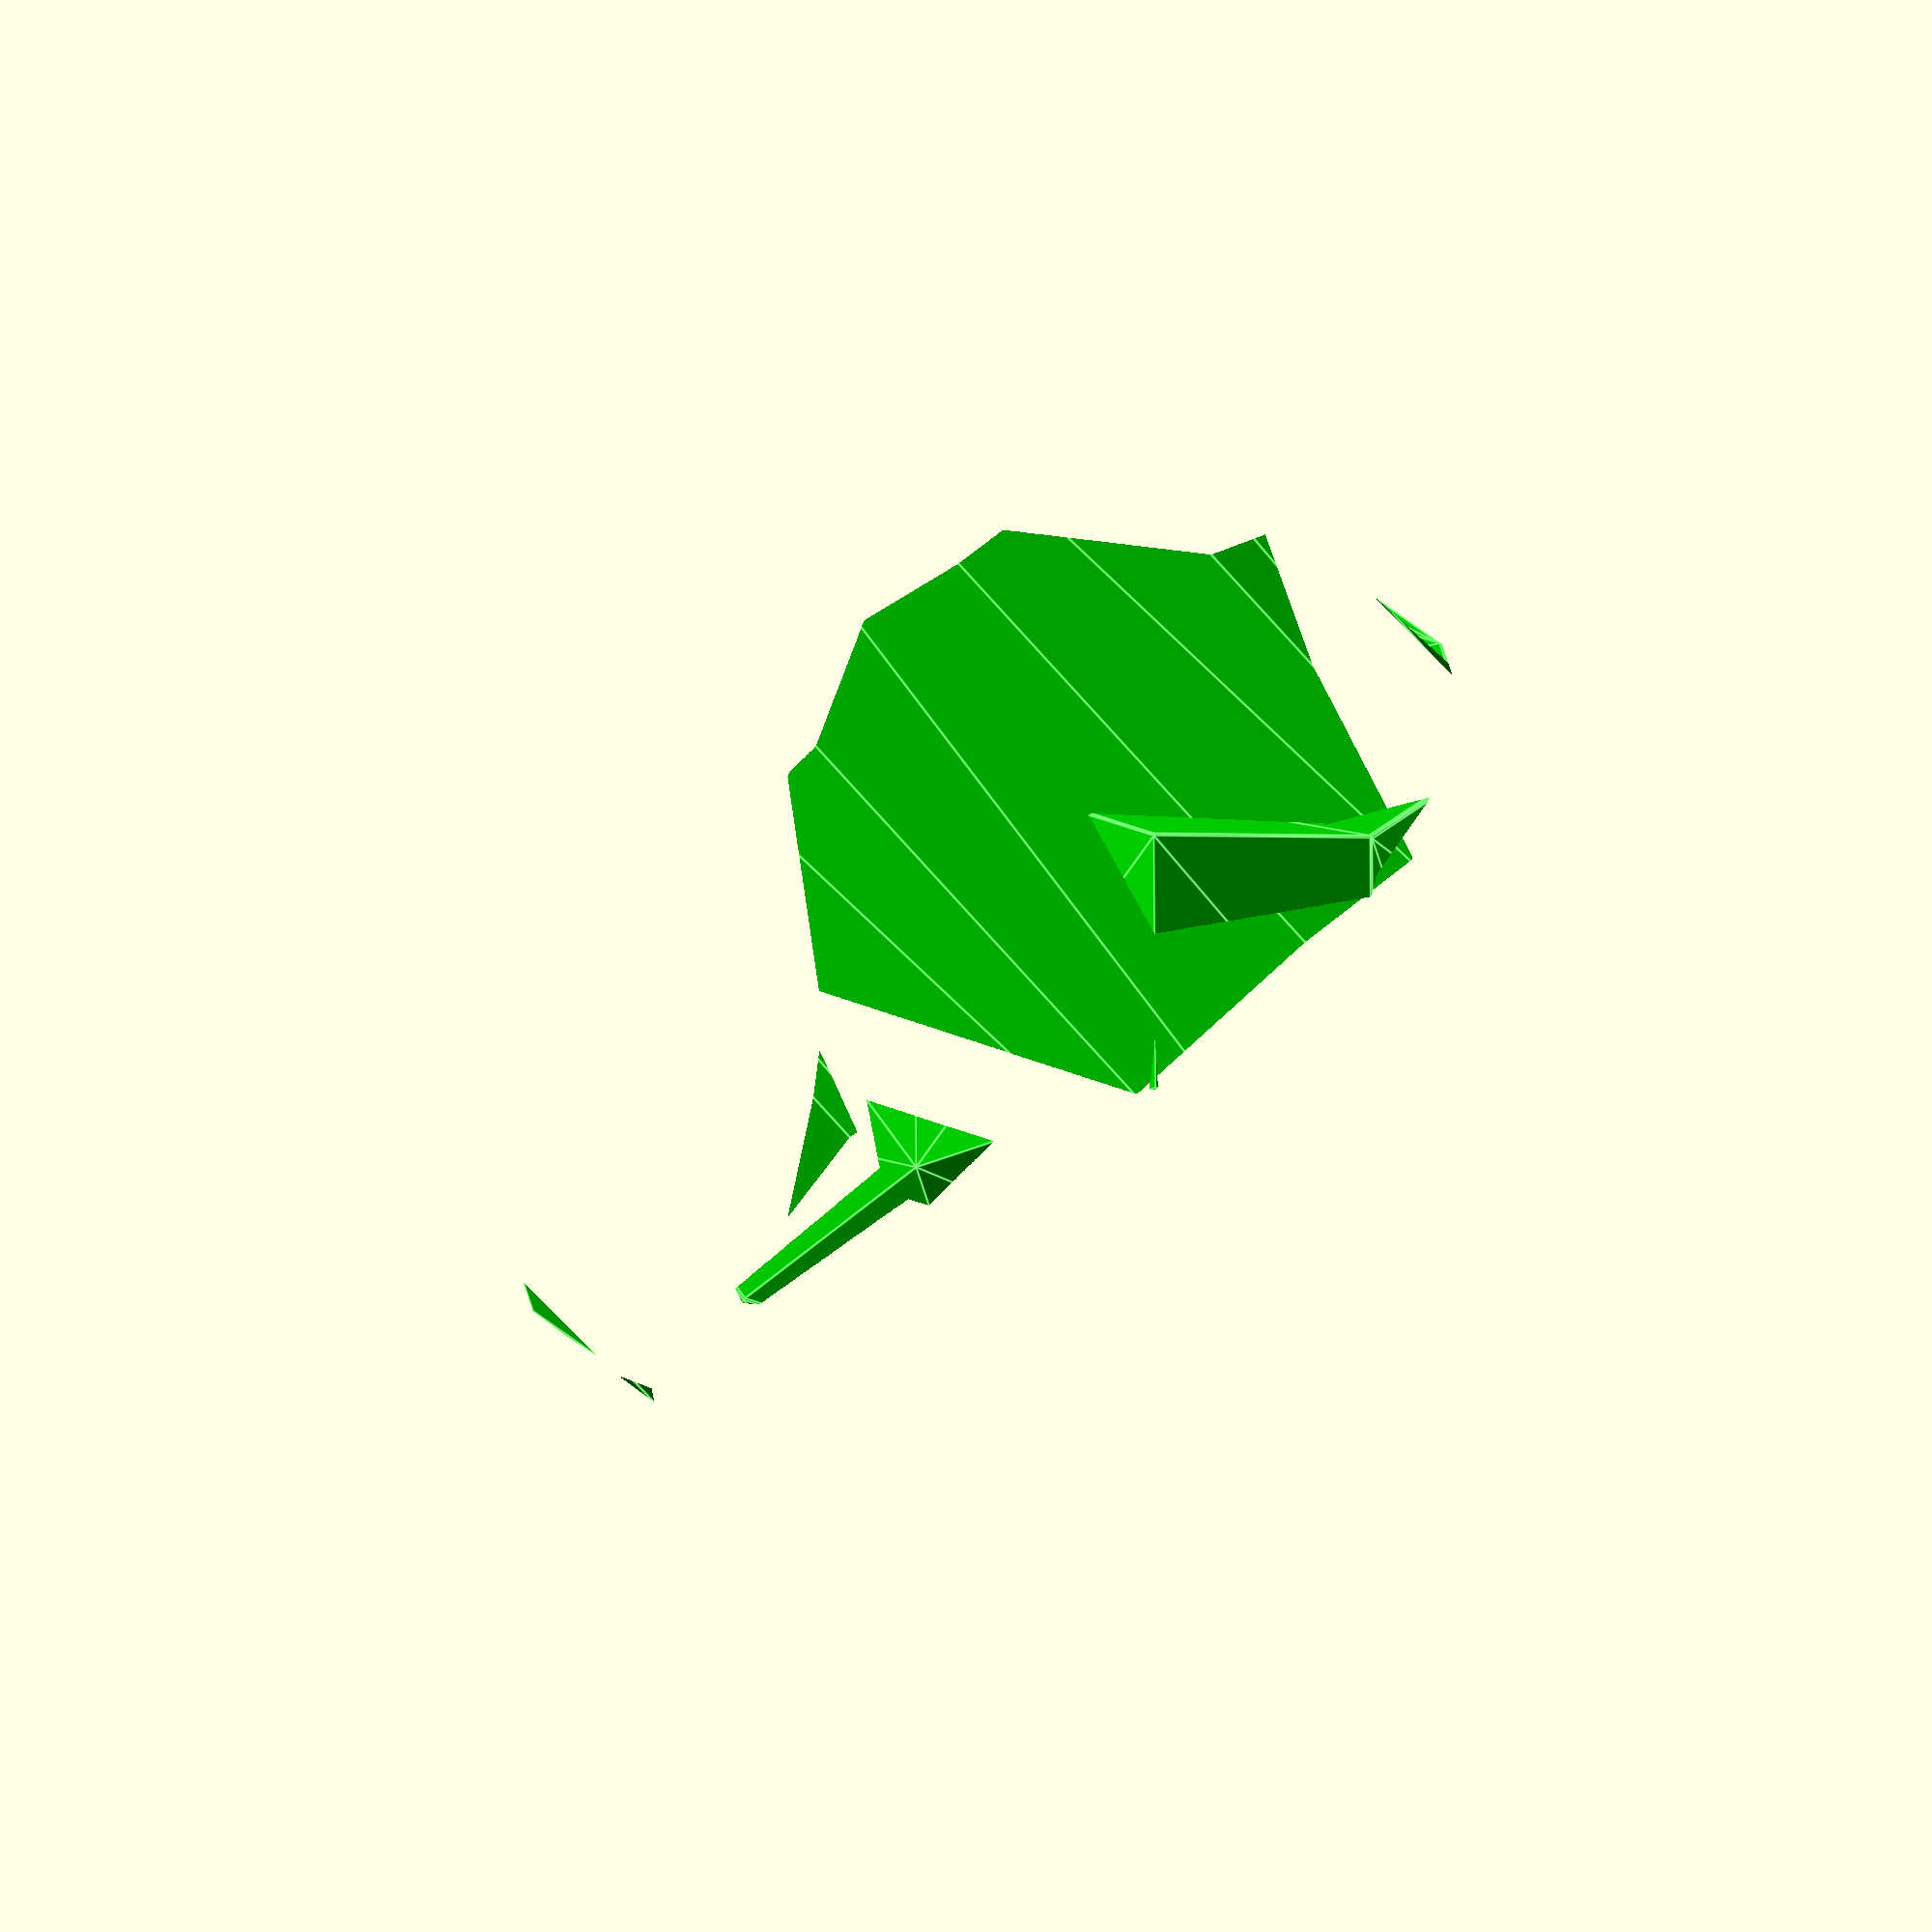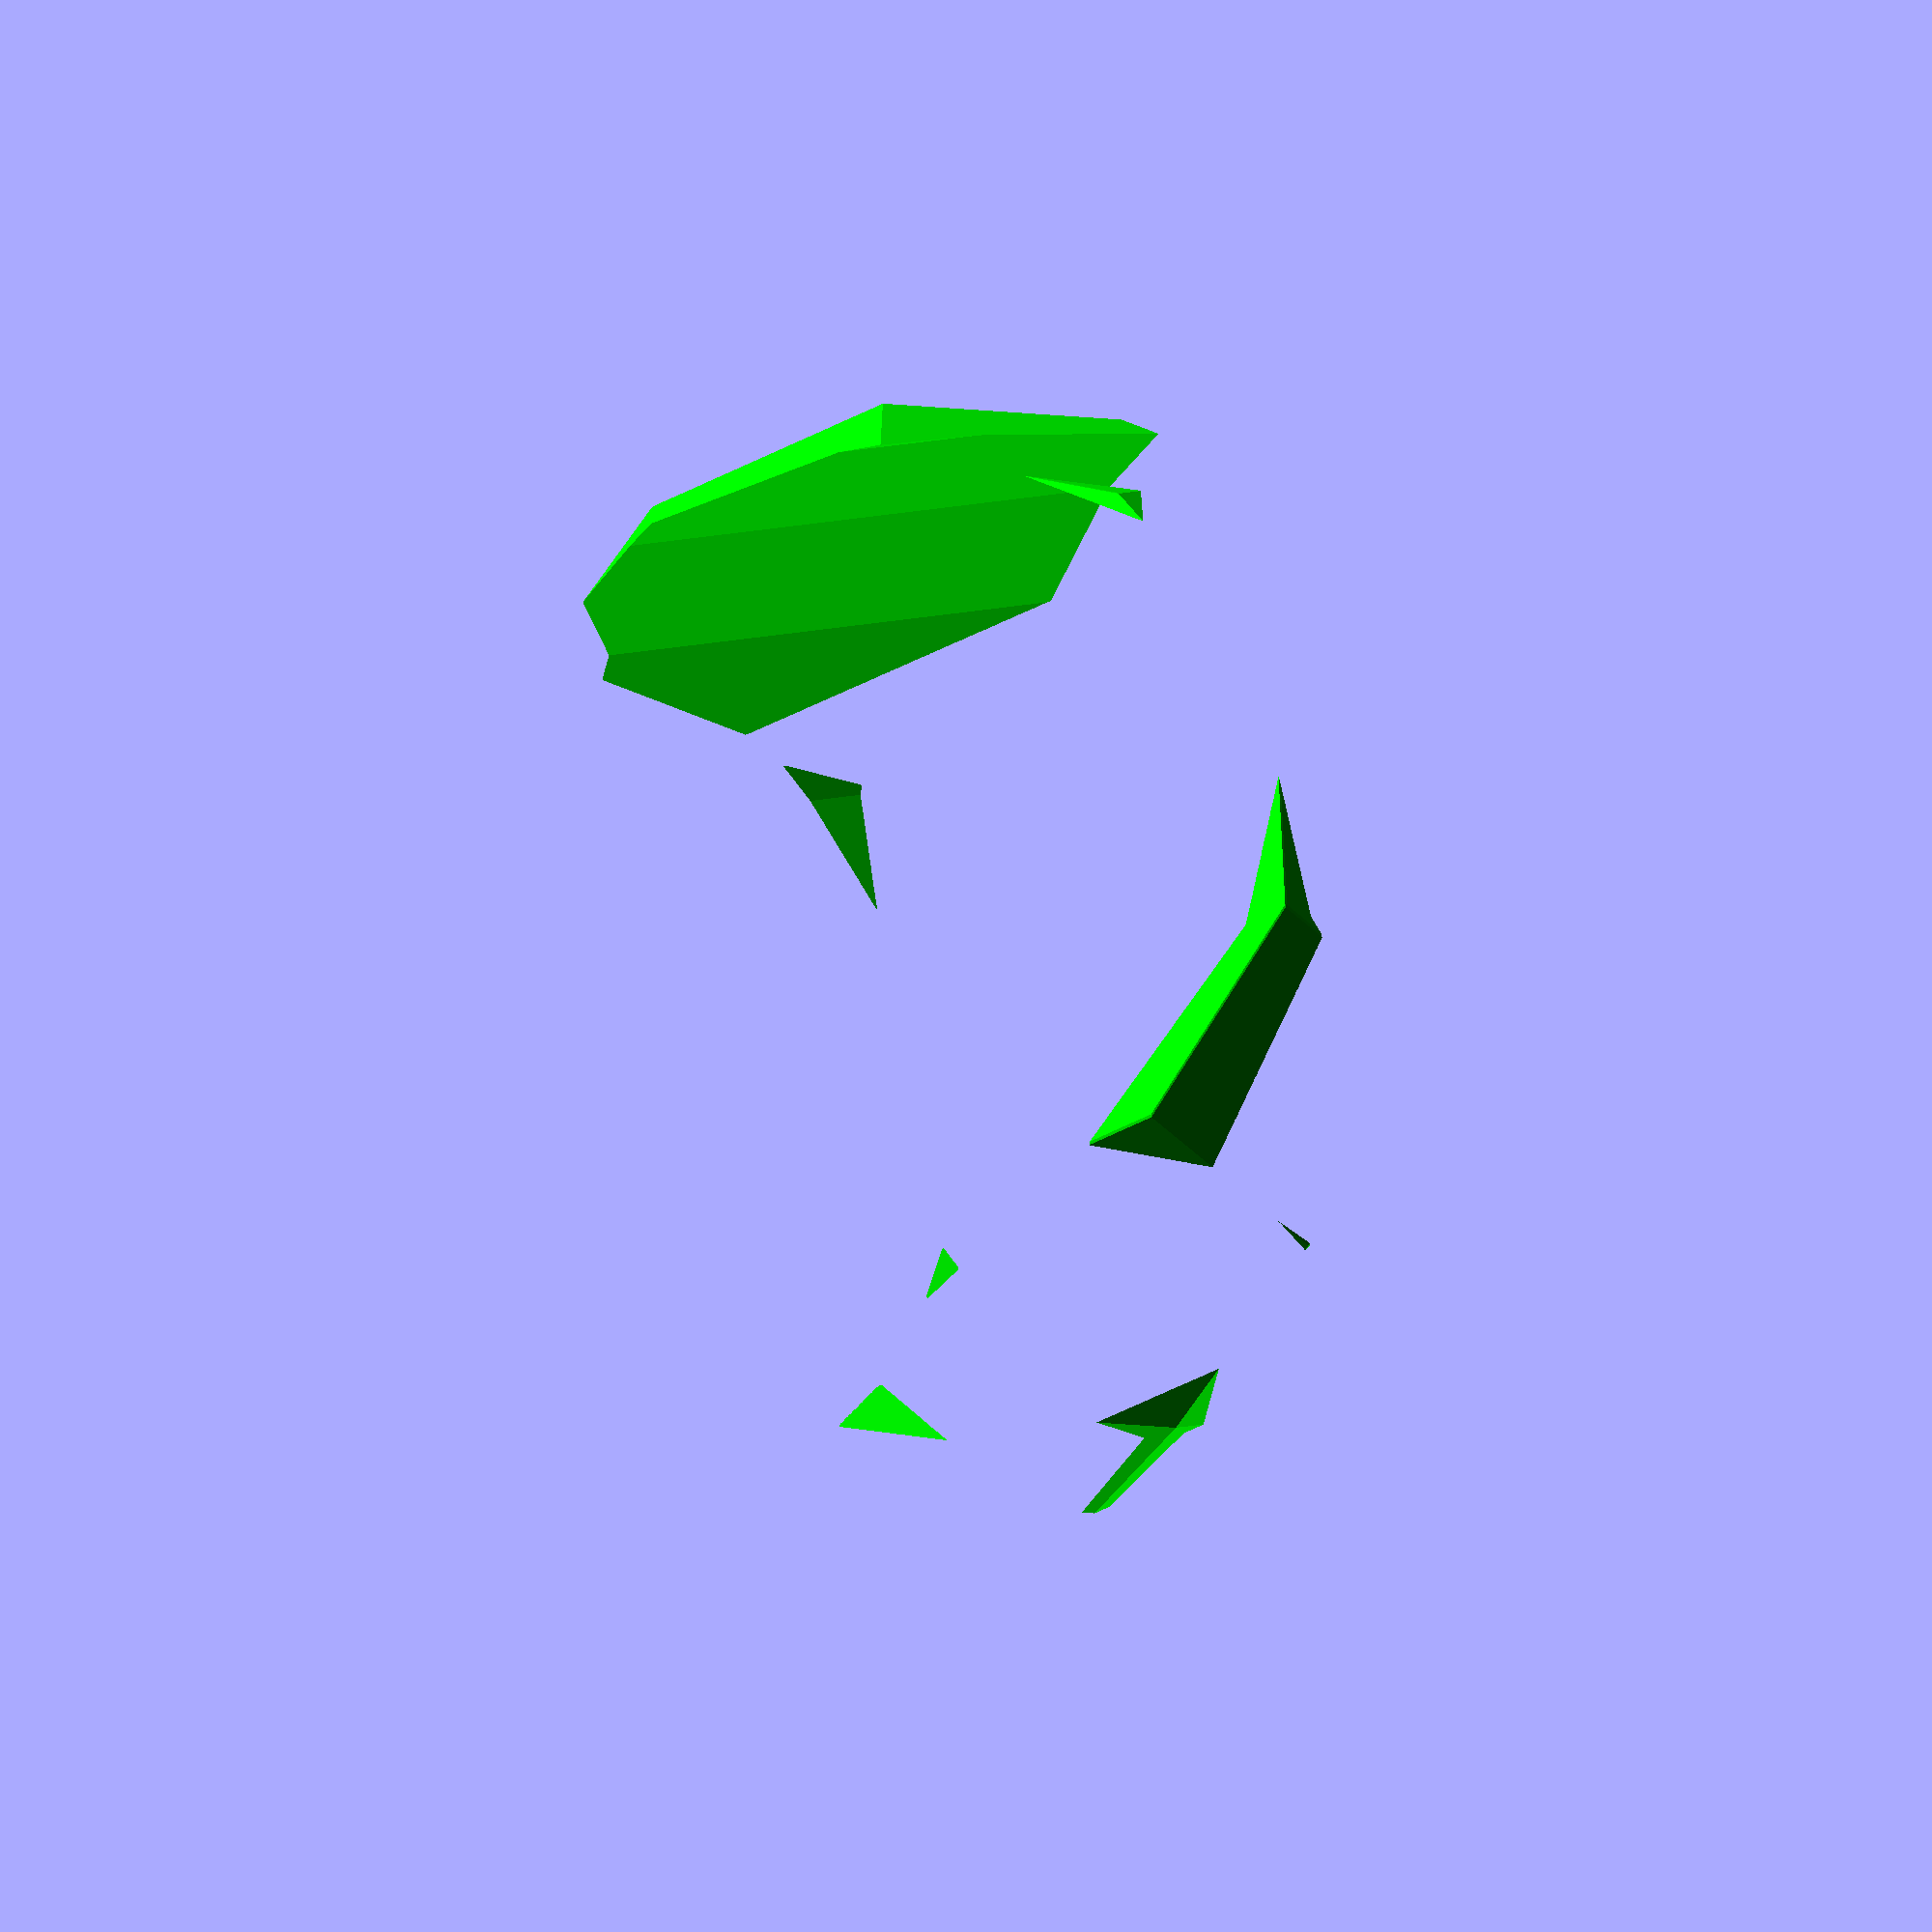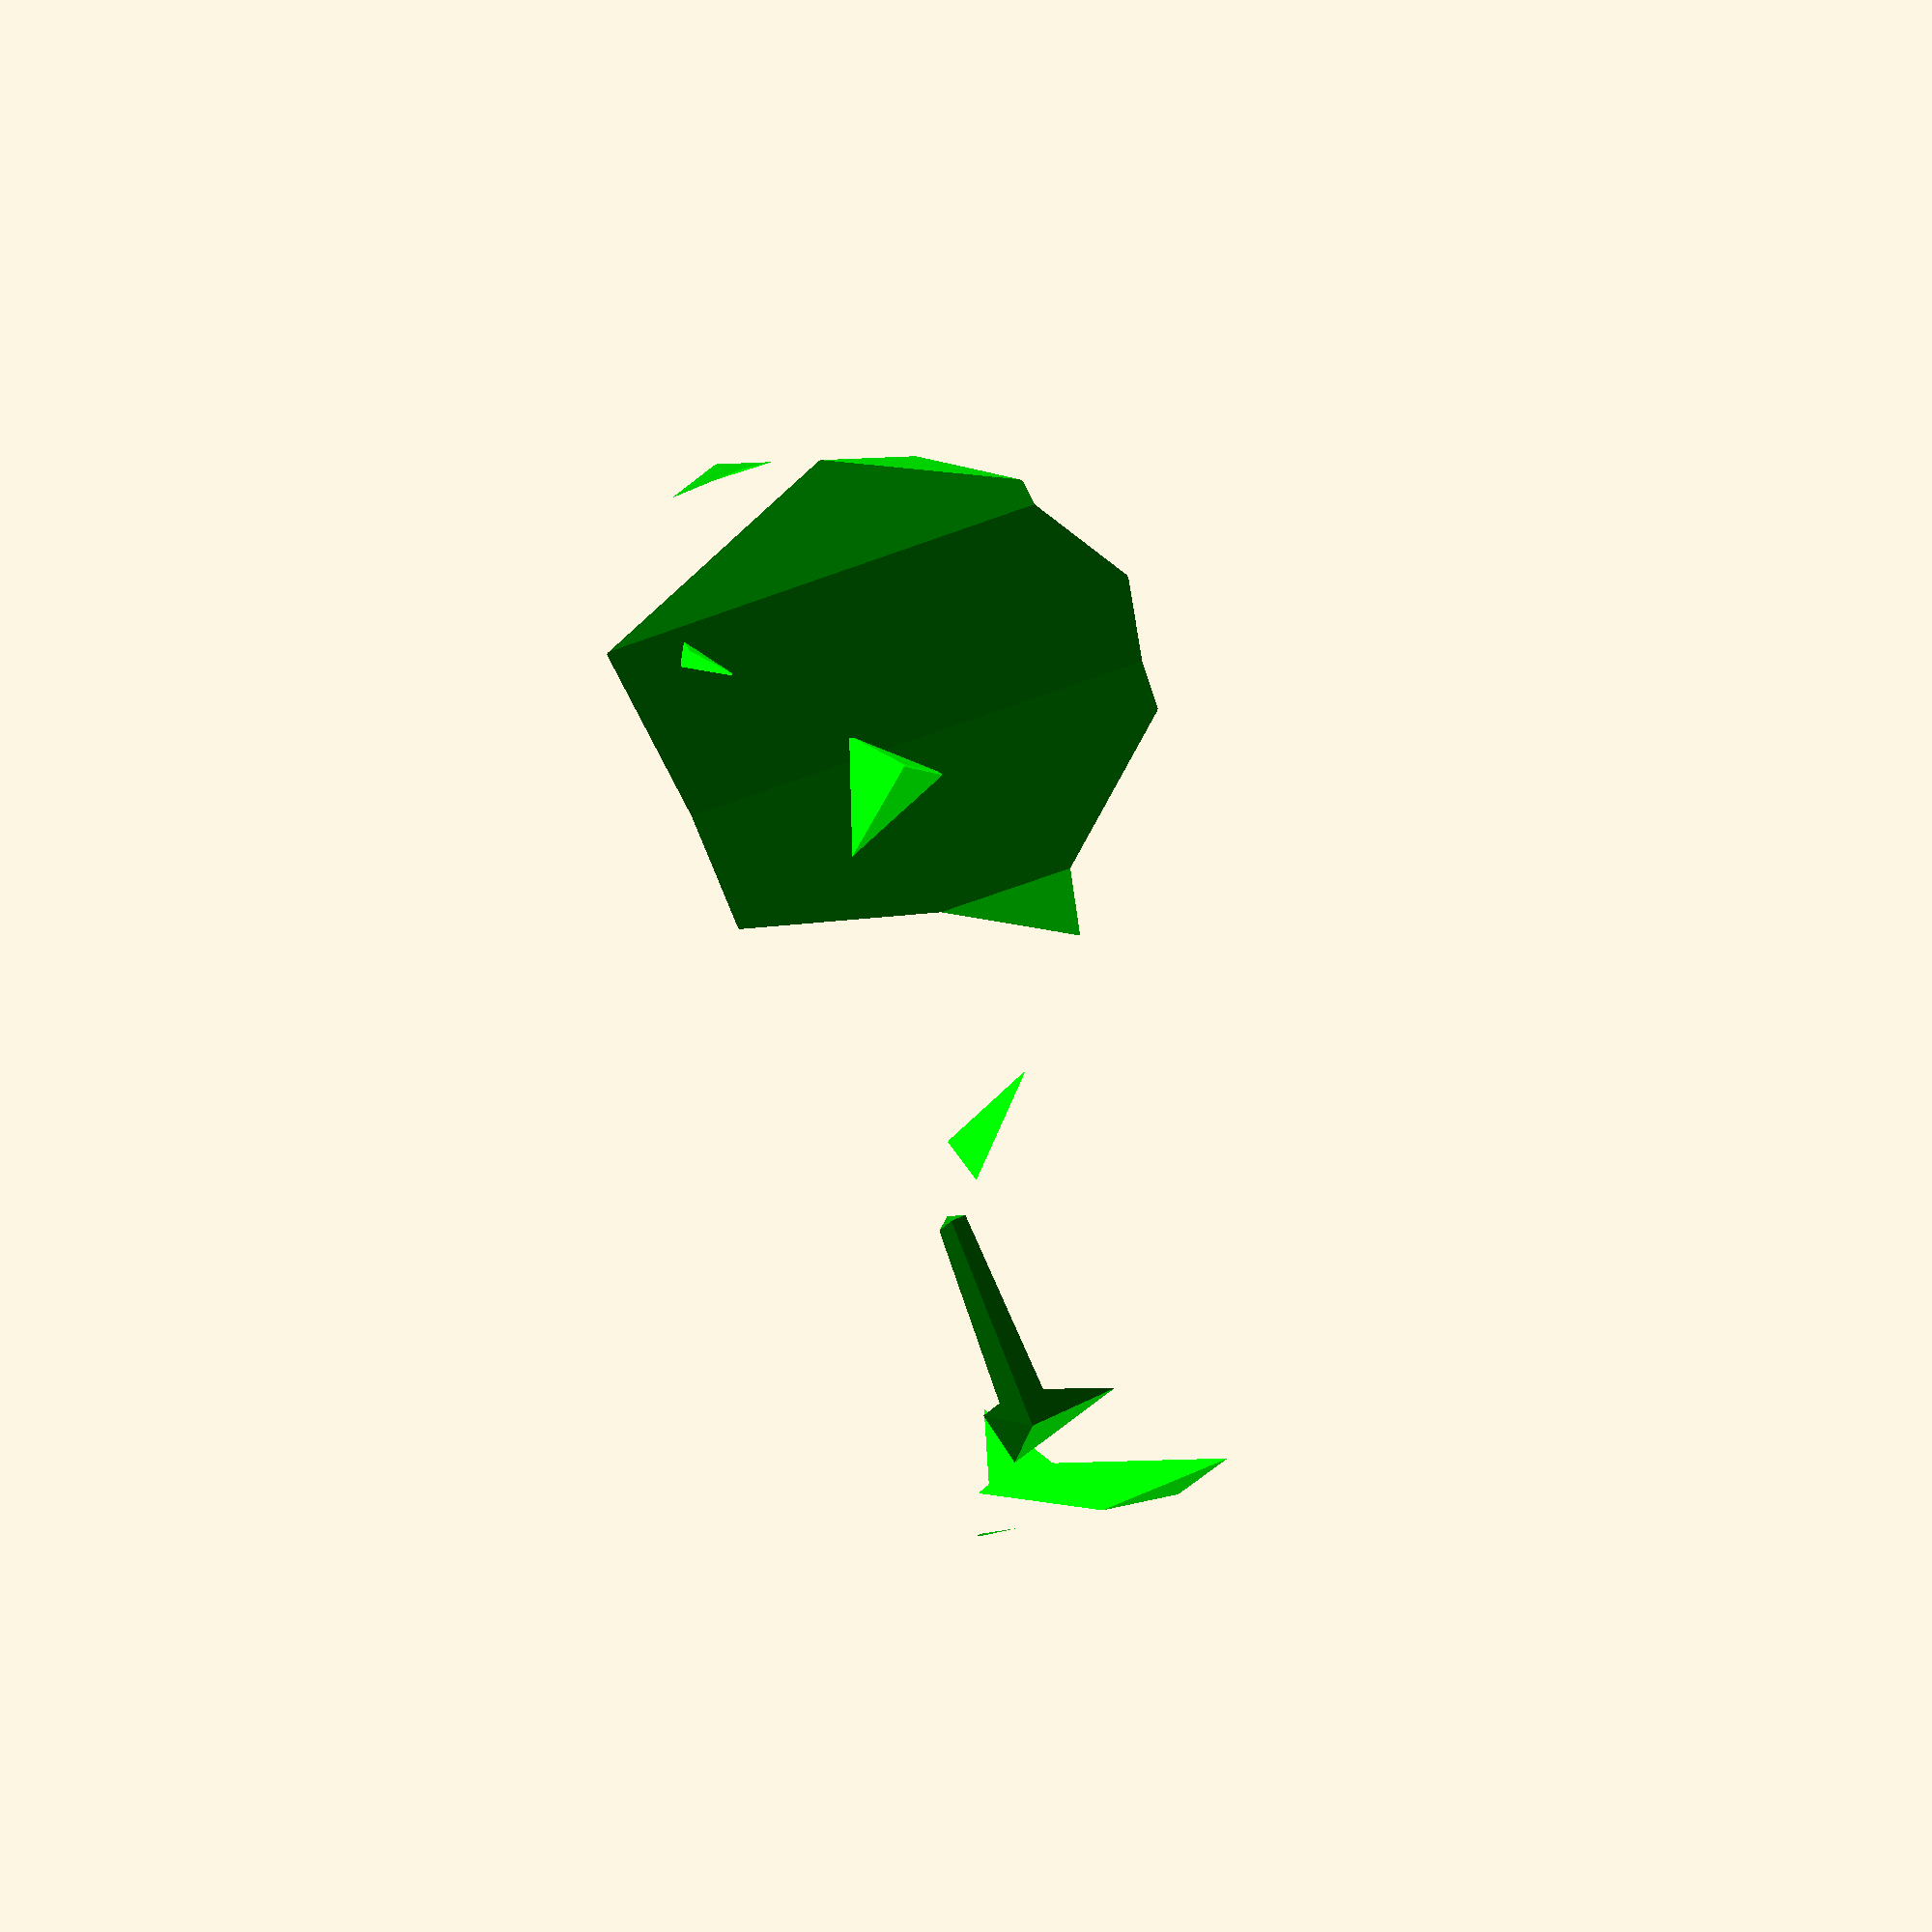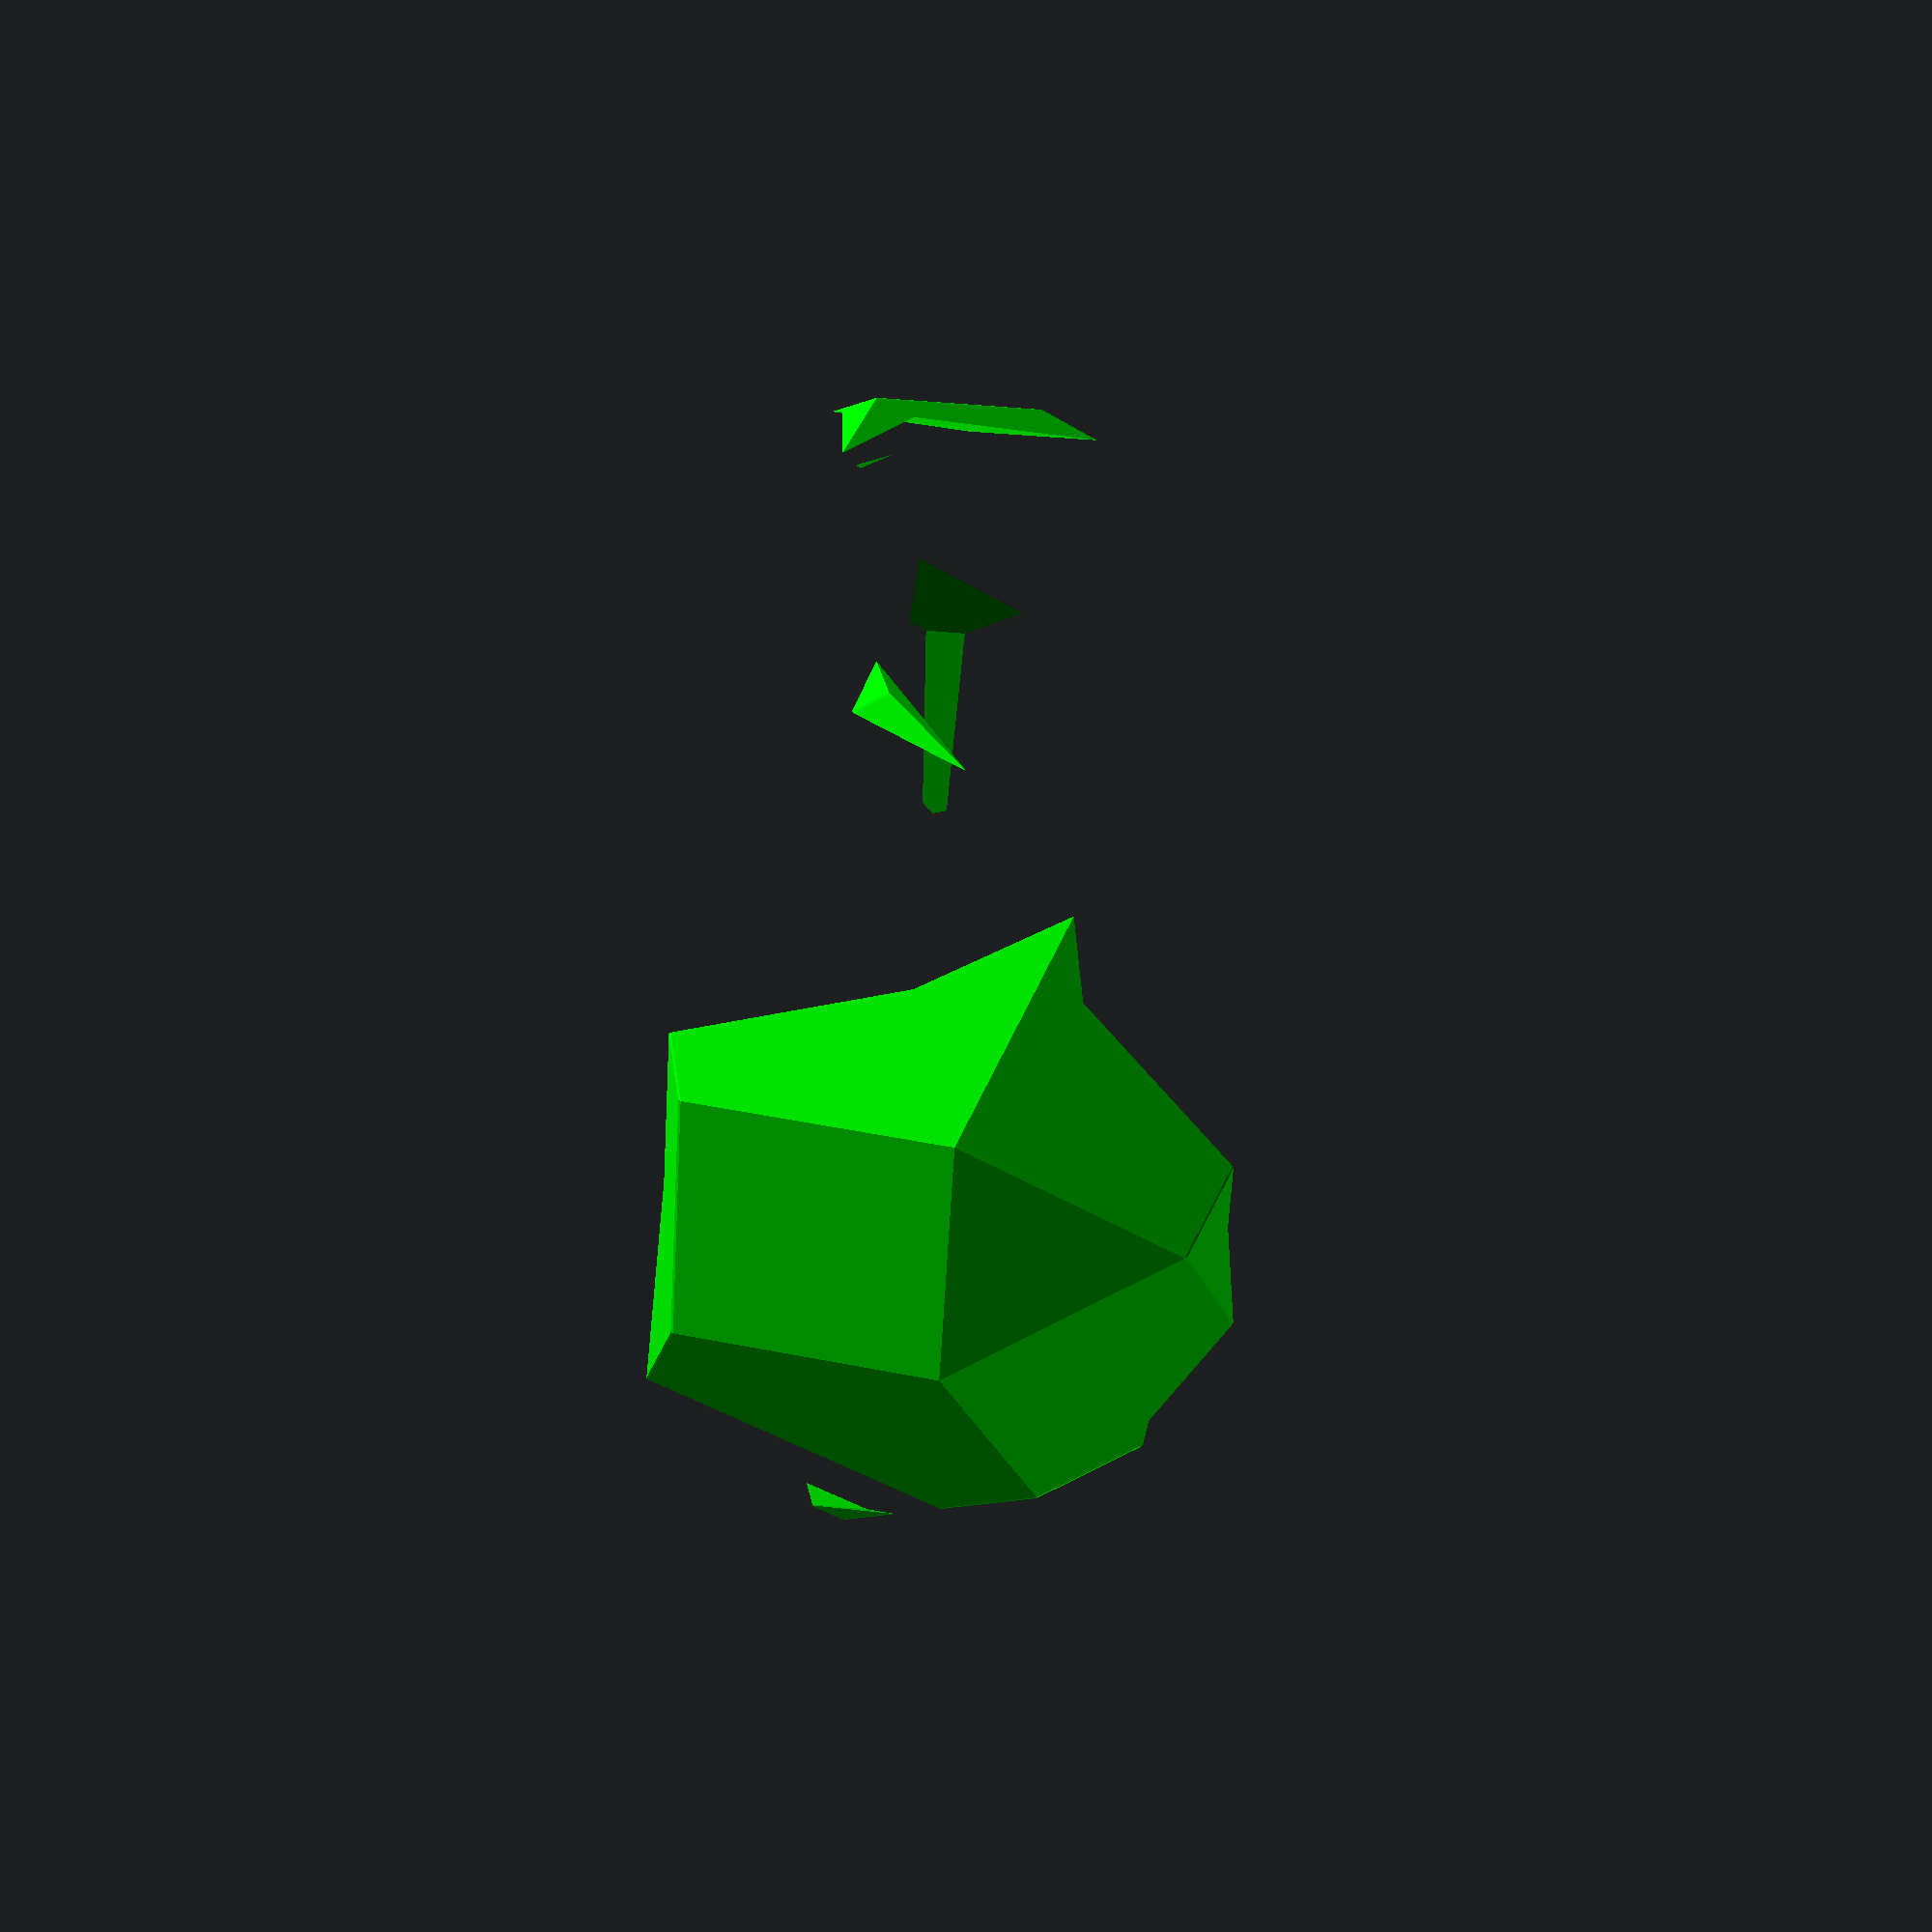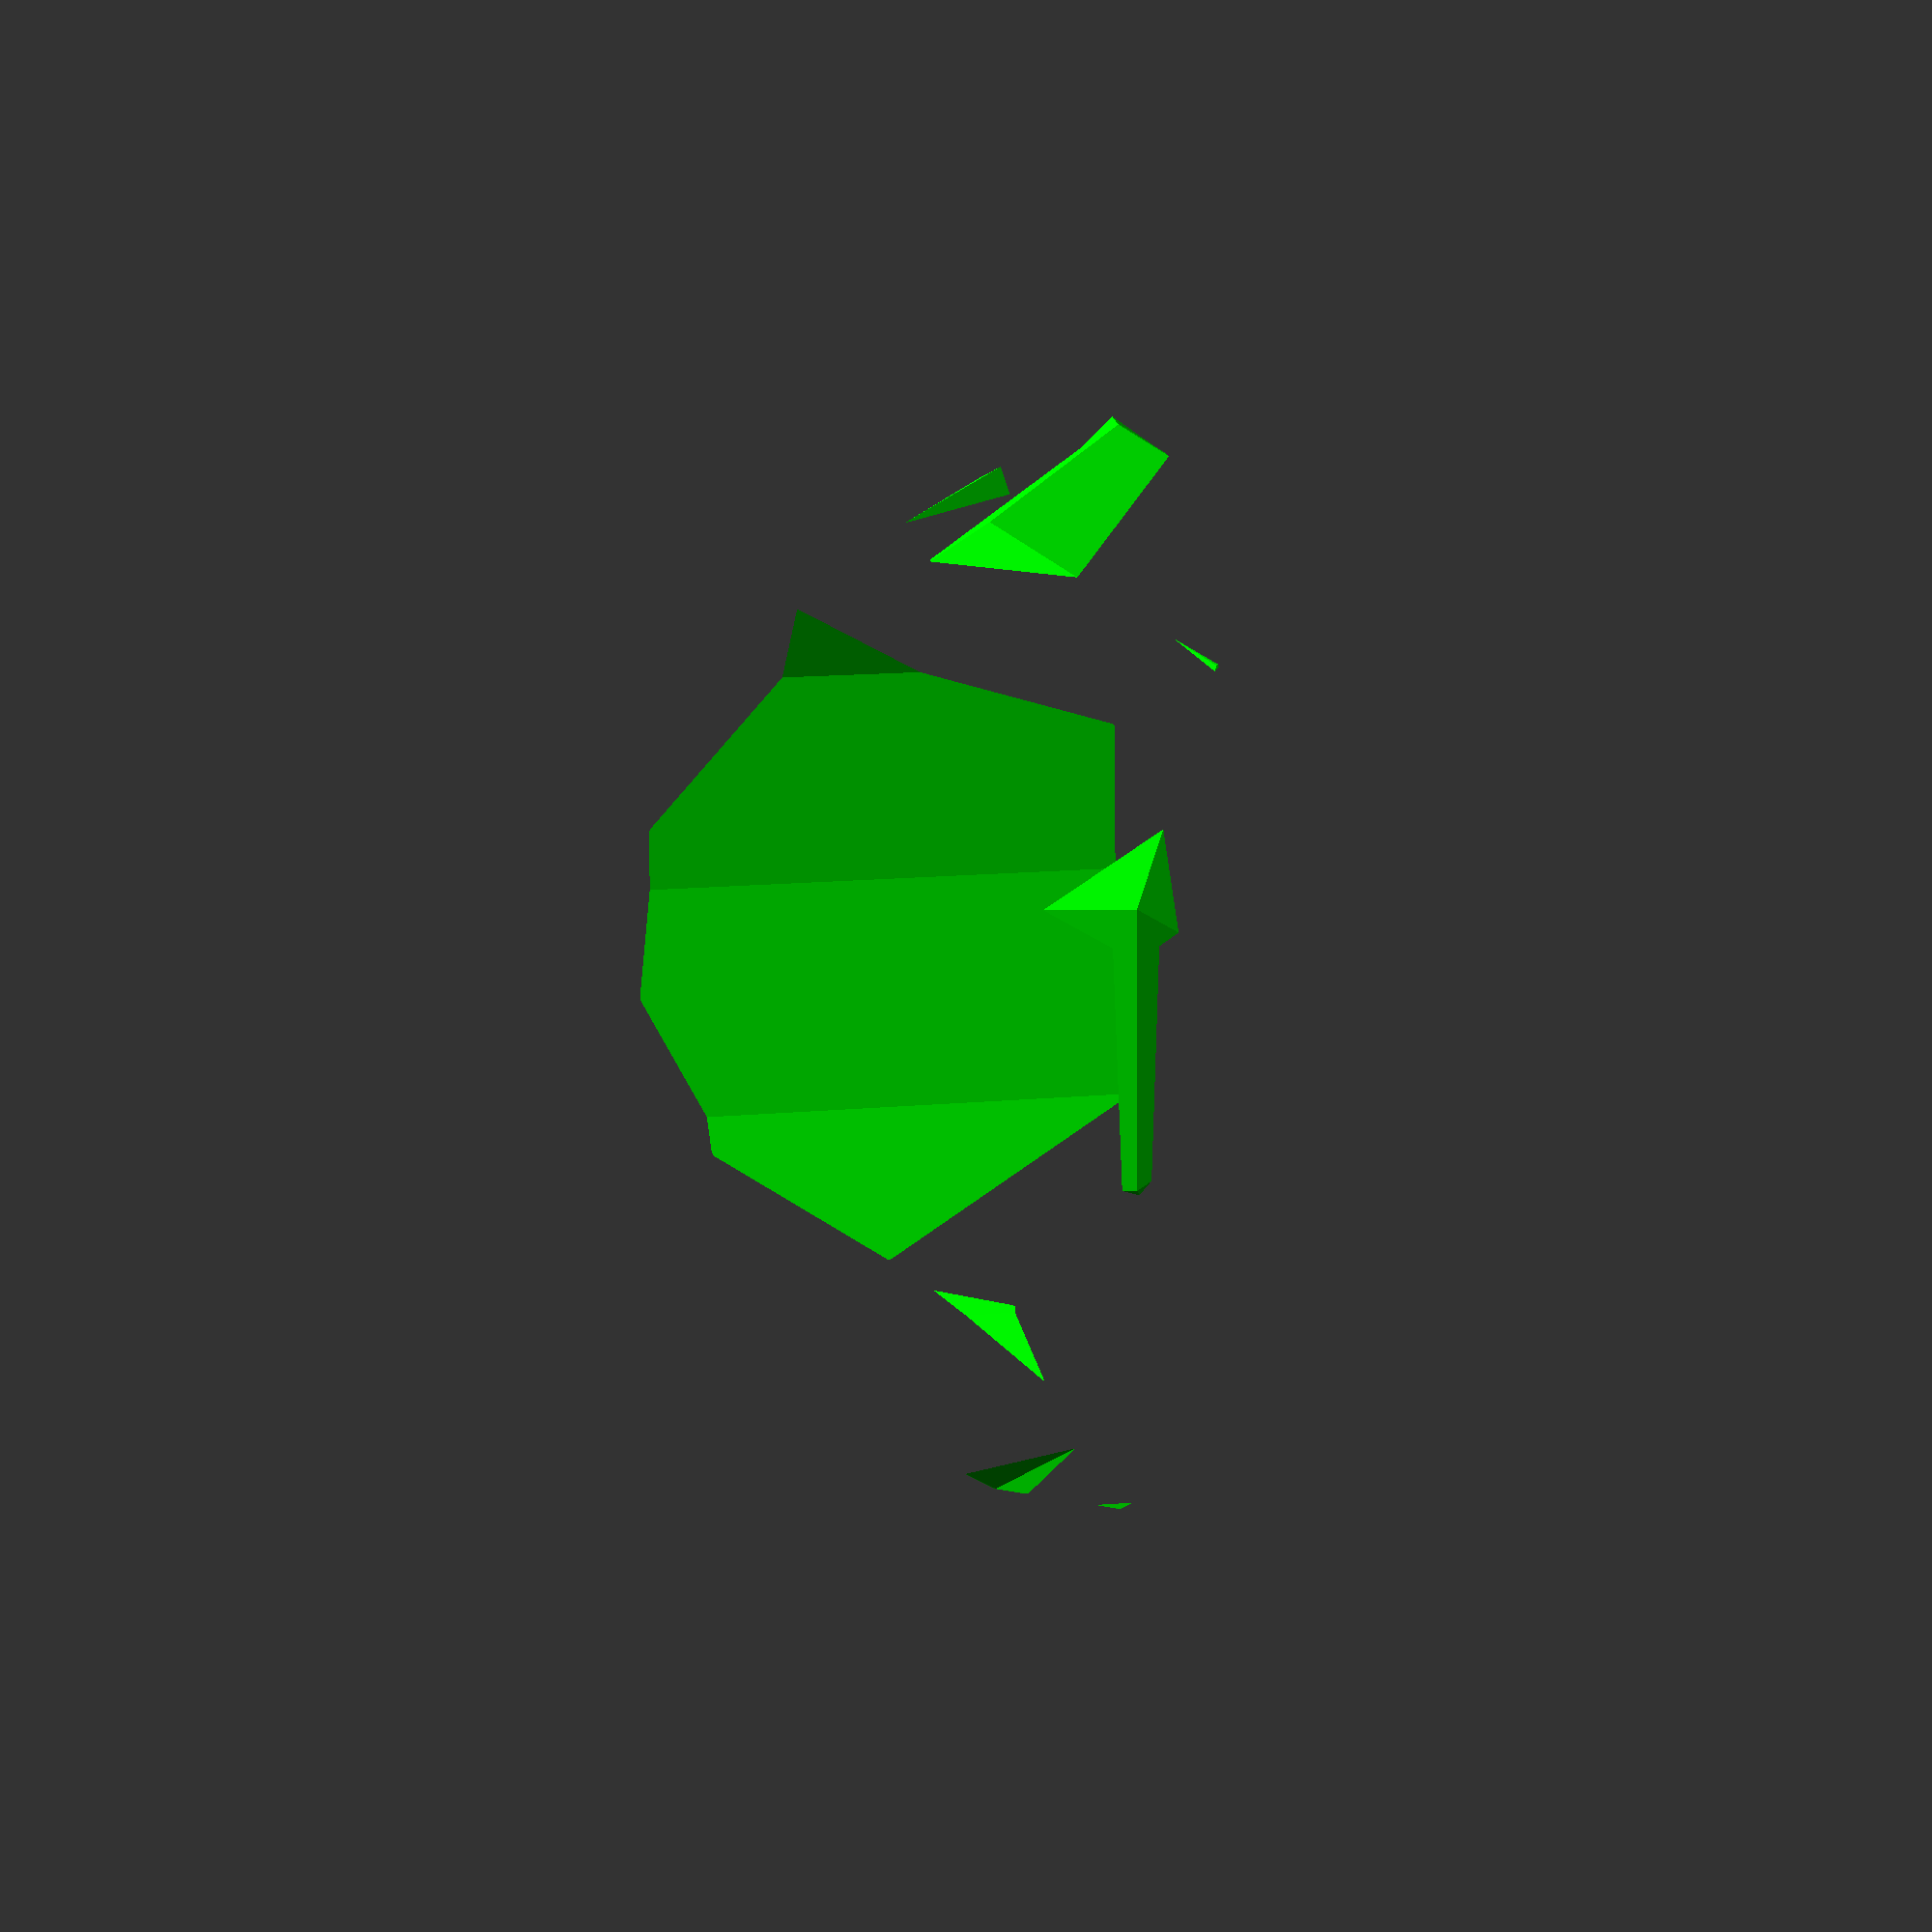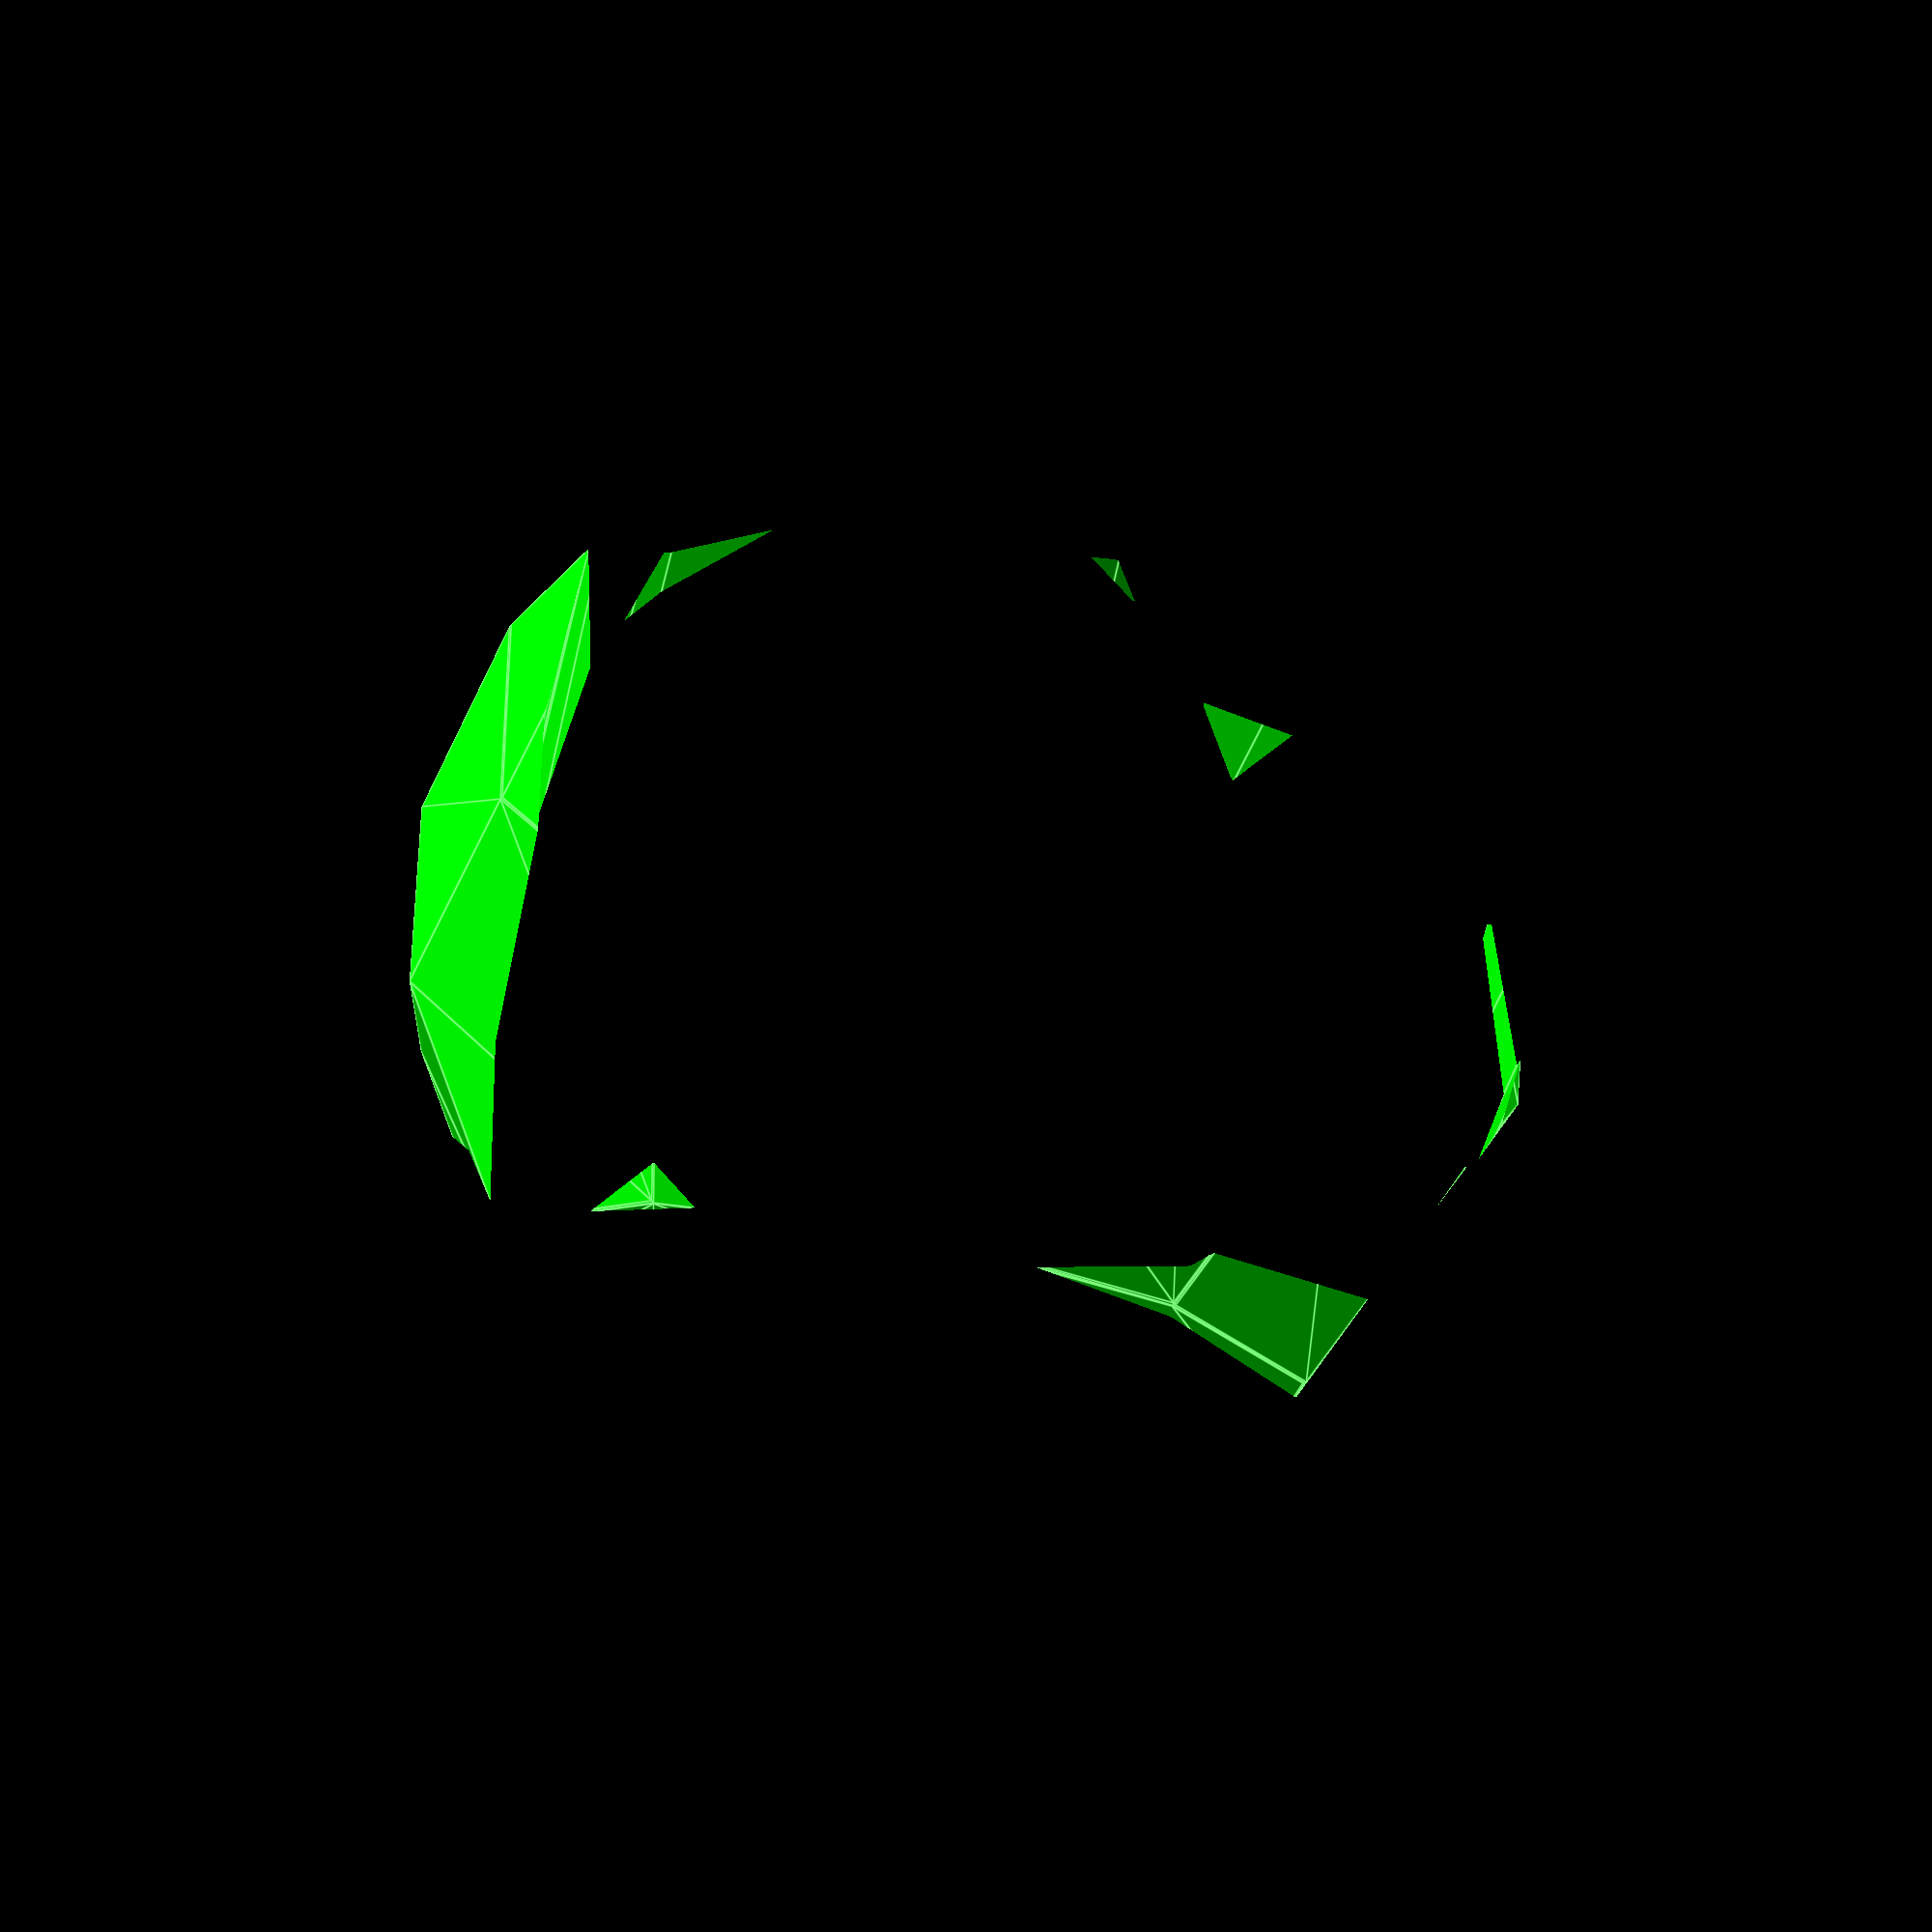
<openscad>
// Auto-generated OpenSCAD file

    inner_points = 10*[[2.1663170564831677, -0.34419785617257703, -0.38765607758297516], [-1.442996025981491, 0.7866986144158923, 1.519751628063399], [1.8552345149142868, 0.08938090208747582, -1.233372999913796], [-1.7540785675503718, 1.2202773726759453, 0.6740347057325782], [1.7453064030745096, -1.2048588295271065, -0.6740347057325782], [-1.864006679390149, -0.07396235893863715, 1.233372999913796], [1.4342238615056286, -0.7712800712670536, -1.519751628063399], [-2.1750892209590305, 0.35961639932141576, 0.38765607758297516], [1.468891681862331, 1.4803448655131184, 0.8042791895681101], [0.6168484423213675, 1.7473133080865888, 1.2545570689075638], [-0.31453806522834865, -2.1654735231978033, -0.4088401465767429], [-1.1665813047693123, -1.8985050806243329, 0.0414377327627109], [0.43898102104550846, -0.34681056725634735, 2.1595854401021617], [-0.026742532112712505, 1.2228900837597156, -1.873206811952559], [-0.8787857716536761, 1.489858526333186, -1.4229289326131052], [0.0179703676368501, -1.207471540610877, 1.873206811952559], [-0.44775318552137083, 0.36222911040518607, -2.1595854401021617], [-1.2997964250623344, 0.6291975529786564, -1.7093075607627082], [-1.1385344489428022, -0.0769022418107572, 1.921618159677706], [1.12976228446694, 0.09232078495959586, -1.921618159677706], [-1.9529591160768351, 1.0582216841140362, -0.29249748784533813], [1.872568425092638, 1.215193370477562, -0.07135759109804152], [-0.358109735910173, 1.914125827058532, 1.1074852013948724], [0.3493375714343106, -1.8987072839096932, -1.1074852013948724], [-1.8813405895685003, -1.1997748273287232, 0.07135759109804152], [1.1094776222383604, 0.34997776999835917, 1.9047907760005465], [0.007257421988691212, -1.903261911034367, 1.1550417938533186], [2.1770300021313265, 0.35159251425091276, 0.33050894051626534], [-0.5802398407923681, 1.2155205422659117, 1.7876387668231855], [1.673687876566175, 1.0531376819156528, -1.0378897846759576], [-1.0835819663575201, 1.9170657099306518, 0.4192400416309626], [1.0748098018816579, -1.9016471667818131, -0.4192400416309626], [-1.6824600410420372, -1.037719138766814, 1.0378897846759576], [0.5714676763165056, -1.200101999117073, -1.7876387668231855], [-2.185802166607189, -0.33617397110207403, -0.33050894051626534], [1.7733532589010197, 0.6167440092864692, 1.206145721182417], [0.3947183374391723, 1.0487080232939685, 1.9347106343358773], [0.4109341652189982, -2.168413406069923, 0.2794050131871669], [-0.9677007562428493, -1.736449392062424, 1.0079699263406272], [-0.2757782637536796, 0.35191968603926227, 2.1895052984374925], [0.948215646118828, 1.056077564787773, -1.7261349444398677], [-1.282462514883983, 1.7550100213687425, -0.5472921519469536], [-0.9569878105946905, -1.0406590216389342, 1.7261349444398677], [0.2670060992778172, -0.33650114289042354, -2.1895052984374925], [-1.9636720617249939, 0.3624313136905462, -1.0106625059445786]];

    outer_points = 10*[[1.269058091079478, 1.2537842356028754, 1.3429760346034532], [-1.1407886362053834, -1.916917683440805, -0.10047815641416535], [0.6269353347347499, 1.916917683440805, 0.9583562273355116], [-1.7829113925501114, -1.2537842356028754, -0.4850979636821068], [1.7829113925501114, 1.2537842356028754, 0.4850979636821068], [-0.6269353347347499, -1.916917683440805, -0.9583562273355116], [1.1407886362053834, 1.916917683440805, 0.10047815641416535], [-1.269058091079478, -1.2537842356028754, -1.3429760346034532], [-0.48285355807647146, 0.04268387072270685, 2.179701471792137], [-1.0517412010710958, -0.7058173185606367, 1.8389481603050128], [1.693863957415824, 0.04268387072270685, -1.4543283530370714], [1.1249763144211997, -0.7058173185606367, -1.7950816645241956], [0.8186673506552729, -1.7787897762393126, 1.073200204257045], [-1.3325206521259063, 1.7787897762393126, -0.21532213333569883], [-1.9014082951205304, 1.0302885869559693, -0.556075444822823], [1.3325206521259063, -1.7787897762393126, 0.21532213333569883], [-0.8186673506552729, 1.7787897762393126, -1.073200204257045], [-1.387554993649897, 1.0302885869559693, -1.4139535157441694], [-0.18857781353705078, -2.2221043244817307, -0.11295466728279542], [0.18857781353705078, 2.2221043244817307, 0.11295466728279542], [-1.8696770145973163, -0.48599841896512486, -1.1199023954567], [-0.1848857624061775, 0.979800777081756, 1.9979678850244973], [-1.6742529475459202, -0.979800777081756, 1.1058641337721262], [1.6742529475459202, 0.979800777081756, -1.1058641337721262], [0.1848857624061775, -0.979800777081756, -1.9979678850244973], [0.4889682744617646, -1.1996196766772678, 1.8187607416585618], [1.834253682943229, -1.1996196766772678, -0.42719320621671564], [0.7673250602621547, 0.6746141360408304, 1.9854913741558673], [-1.073634024028082, -1.7475865937195063, 0.8827904946253733], [-0.27165138445338266, 1.7475865937195063, 1.3631634532499042], [-2.112610468743619, -0.6746141360408304, 0.26046257371941006], [2.112610468743619, 0.6746141360408304, -0.26046257371941006], [0.27165138445338266, -1.7475865937195063, -1.3631634532499042], [1.073634024028082, 1.7475865937195063, -0.8827904946253733], [-0.7673250602621547, -0.6746141360408304, -1.9854913741558673], [0.469357264591861, -0.26250277031821867, 2.167224960923507], [-0.4511222775532575, -1.473603135198387, 1.6158745211582601], [2.1322214786135234, -0.26250277031821867, -0.6089267929843553], [1.2117419364684048, -1.473603135198387, -1.1602772327496023], [-0.12142320135974954, -2.0527732347604317, 0.8703139837567432], [-0.7100089056510817, 2.0527732347604317, 0.517761893197188], [-2.1993760907908246, 0.09317168059691994, -0.3743418580551833], [0.7100089056510817, -2.0527732347604317, -0.517761893197188], [0.12142320135974954, 2.0527732347604317, -0.8703139837567432], [-1.3679439837799934, 0.09317168059691994, -1.7624177350091146]];

    // Convex hull for inner set (I)
    module inner_hull() {
        hull() {
            for (p = inner_points) {
                translate(p) sphere(r=0.1);
            }
        }
    }

    // Convex hull for outer set (O) minus inner hull (O \ I)
    module outer_minus_inner() {
        difference() {
            hull() {
                for (p = outer_points) {
                    translate(p) sphere(r=0.1);
                }
            }
            inner_hull(); // Subtract inner hull
        }
    }

    // Convex hull for outer set (O) minus all translated inner hulls
    module outer_minus_AllTranslationInner() {
        difference() {
            hull() {
                for (p = outer_points) {
                    translate(p) sphere(r=0.1);
                }
            }
            hull() {
                translate([0,0,50]) inner_hull();
                translate([0,0,-50]) inner_hull();
            }; // Subtract translated inner hulls
        }
    }

    // Difference between outer_minus_inner and outer_minus_AllTranslationInner
    module outer_minus_inner_diff() {
        difference() {
            // Outer minus inner
            difference() {
                hull() {
                    for (p = outer_points) {
                        translate(p) sphere(r=0.1);
                    }
                }
                inner_hull();
            }

            // Subtract Outer minus AllTranslationInner
            difference() {
                hull() {
                    for (p = outer_points) {
                        translate(p) sphere(r=0.1);
                    }
                }
                hull() {
                    translate([0,0,50]) inner_hull();
                    translate([0,0,-50]) inner_hull();
                };
            }
        }
    }

    // Rendering all with colors applied
    color([0, 1, 0, 1]) outer_minus_AllTranslationInner(); // Opaque green
    
</openscad>
<views>
elev=80.8 azim=7.7 roll=42.1 proj=o view=edges
elev=342.7 azim=306.5 roll=67.8 proj=o view=solid
elev=77.3 azim=319.7 roll=289.2 proj=p view=wireframe
elev=269.4 azim=312.7 roll=274.6 proj=p view=wireframe
elev=165.0 azim=66.5 roll=101.0 proj=p view=solid
elev=226.2 azim=254.1 roll=13.5 proj=p view=edges
</views>
